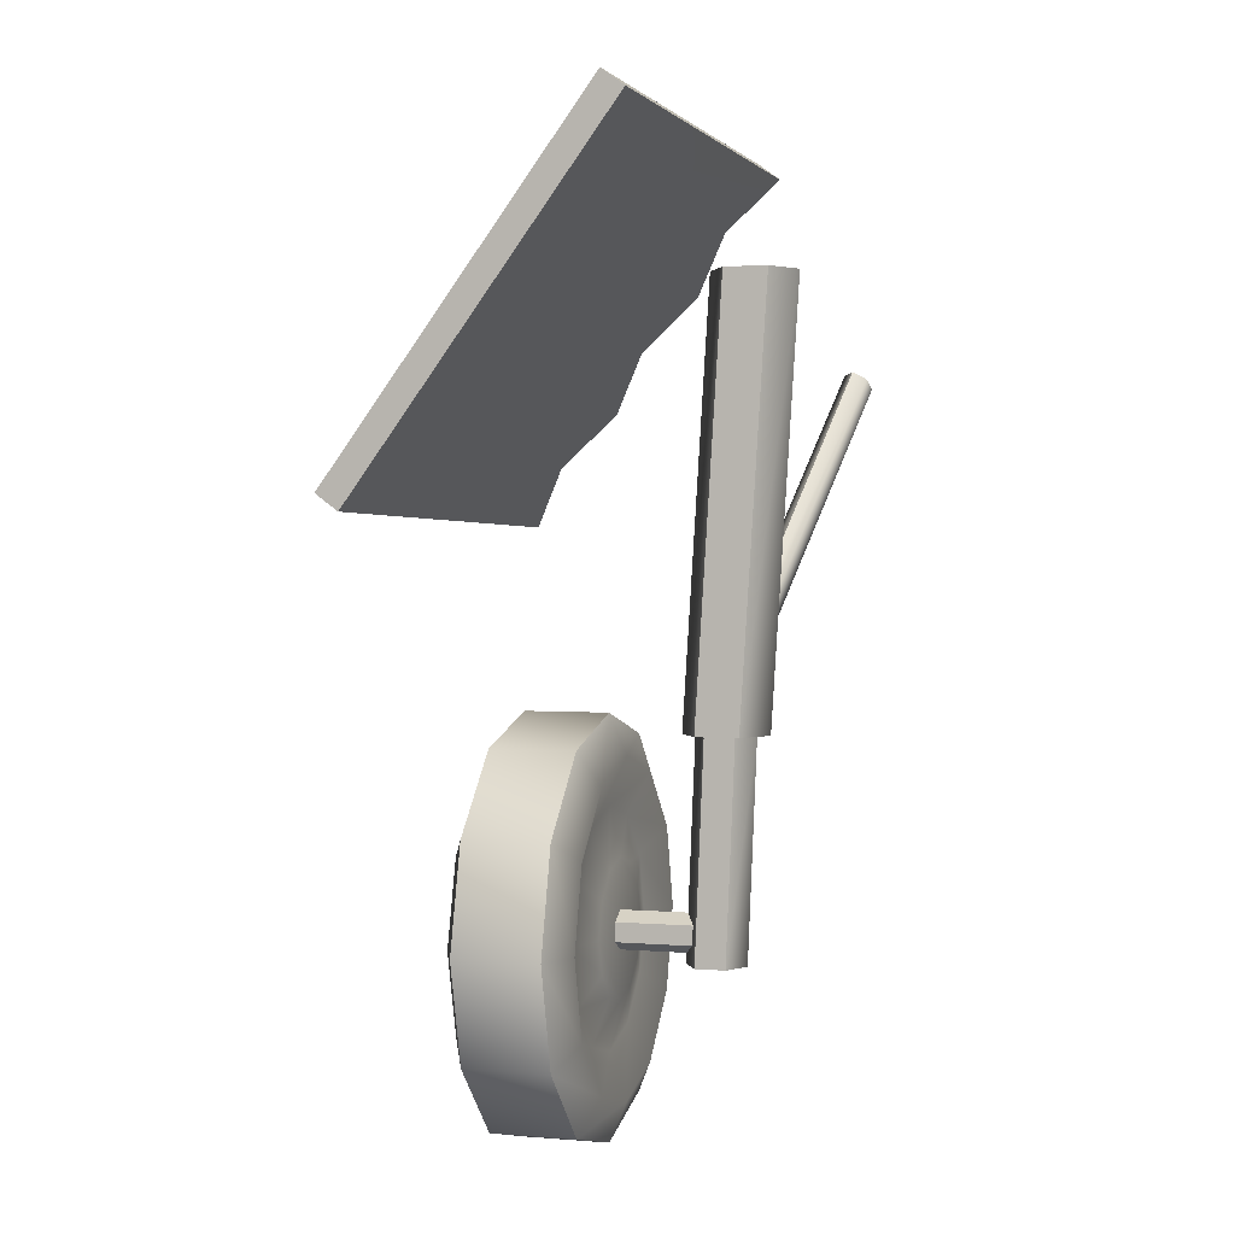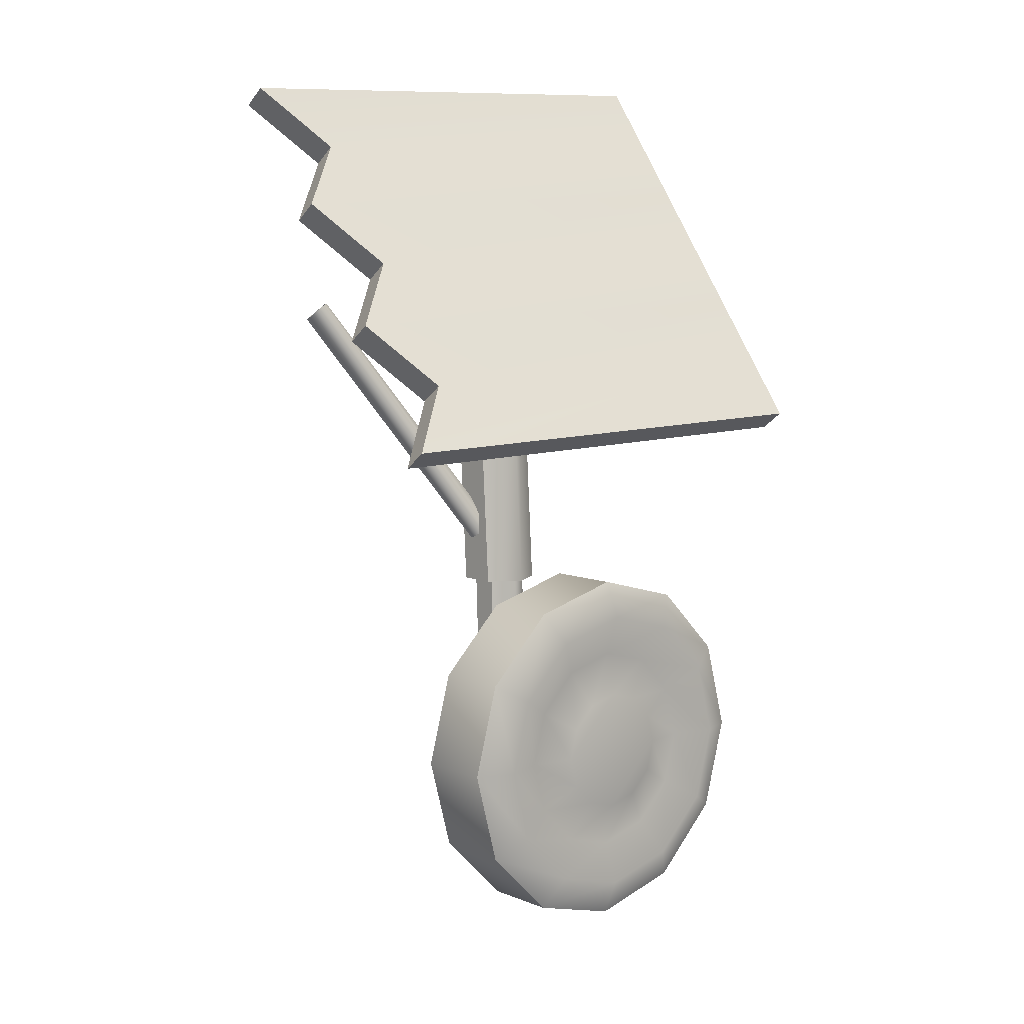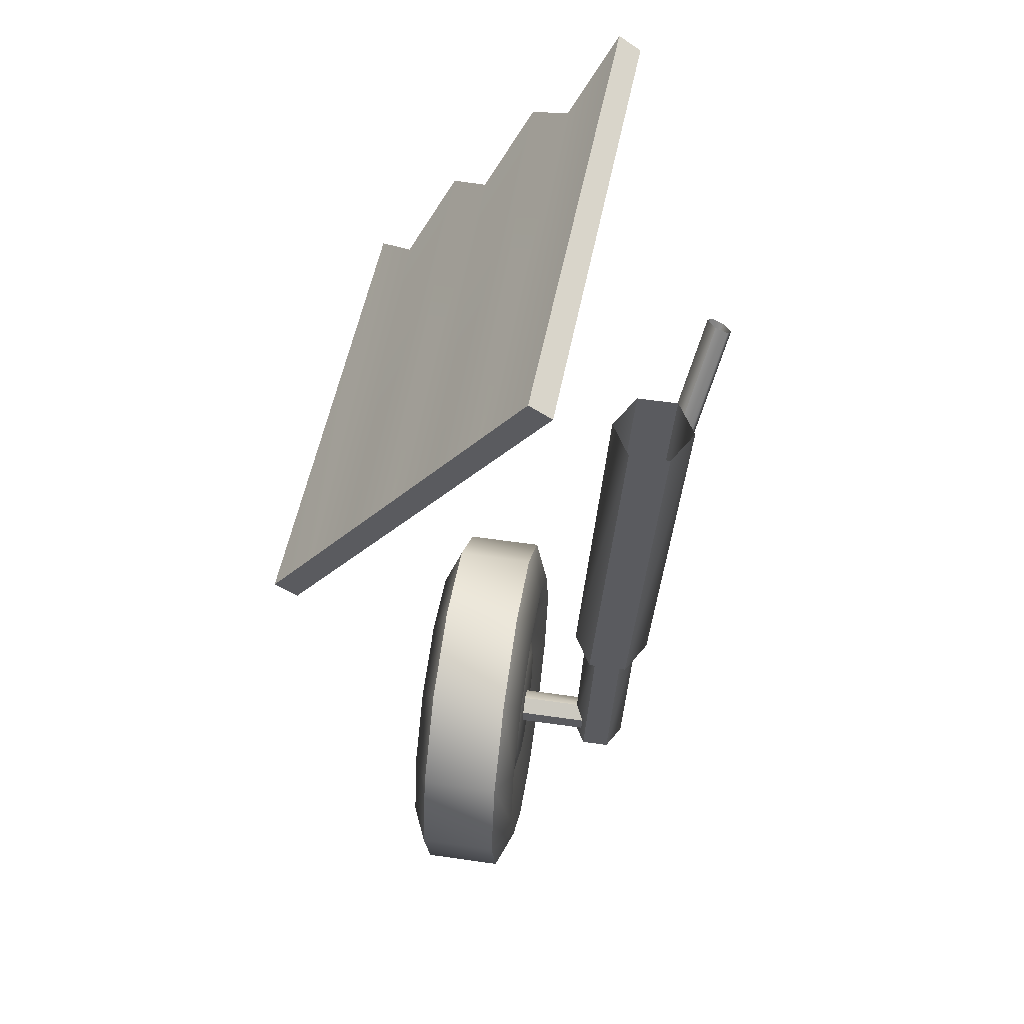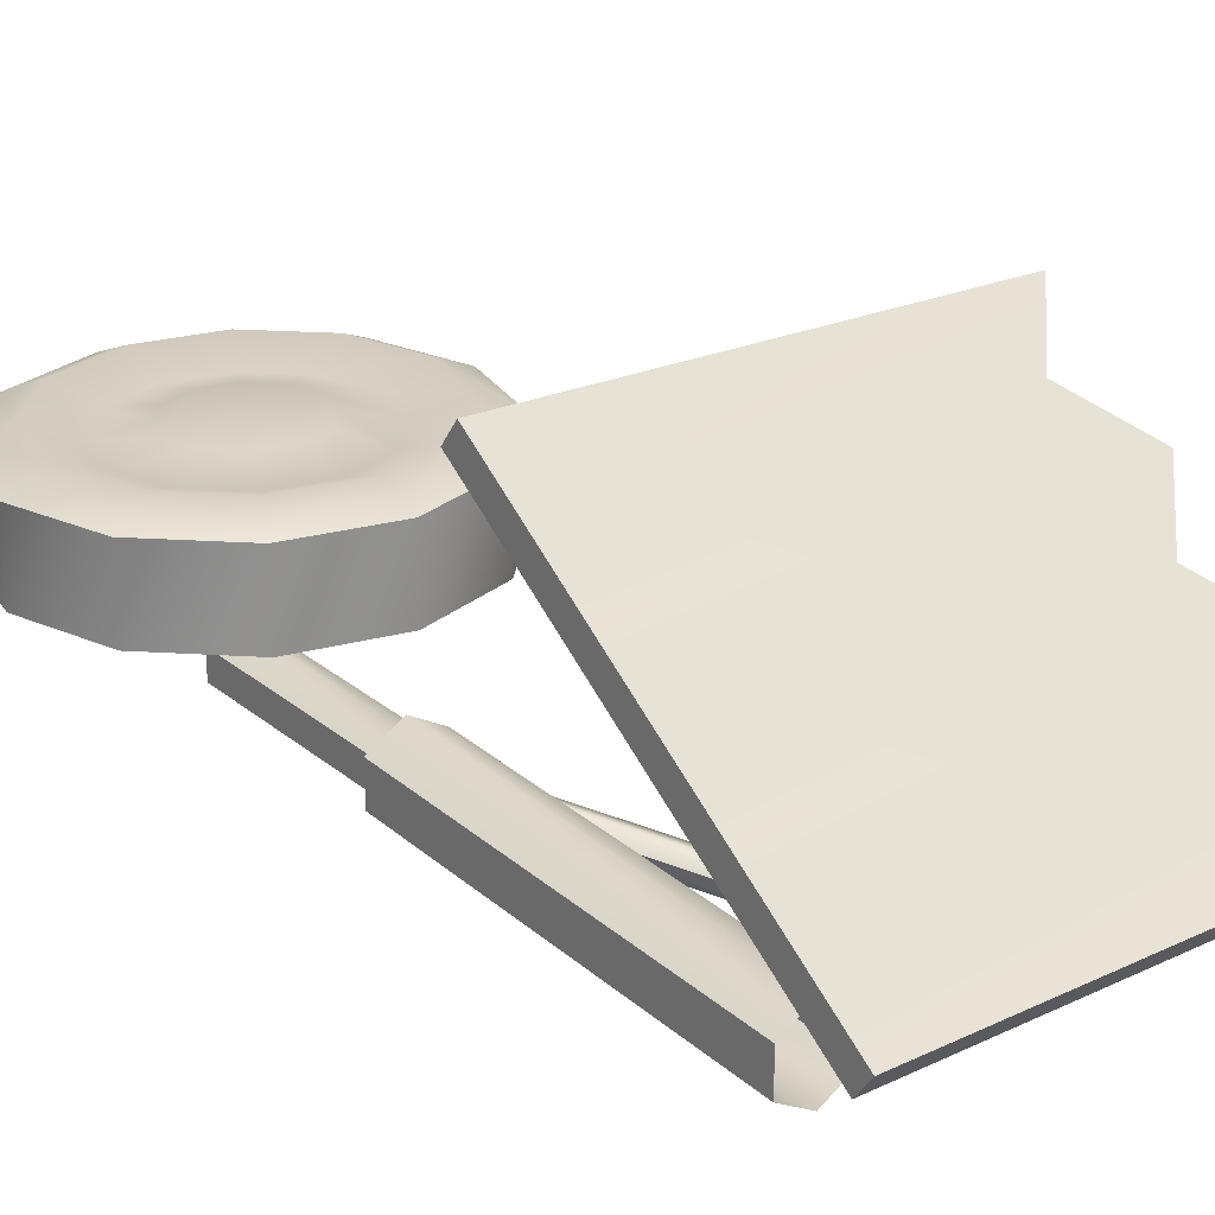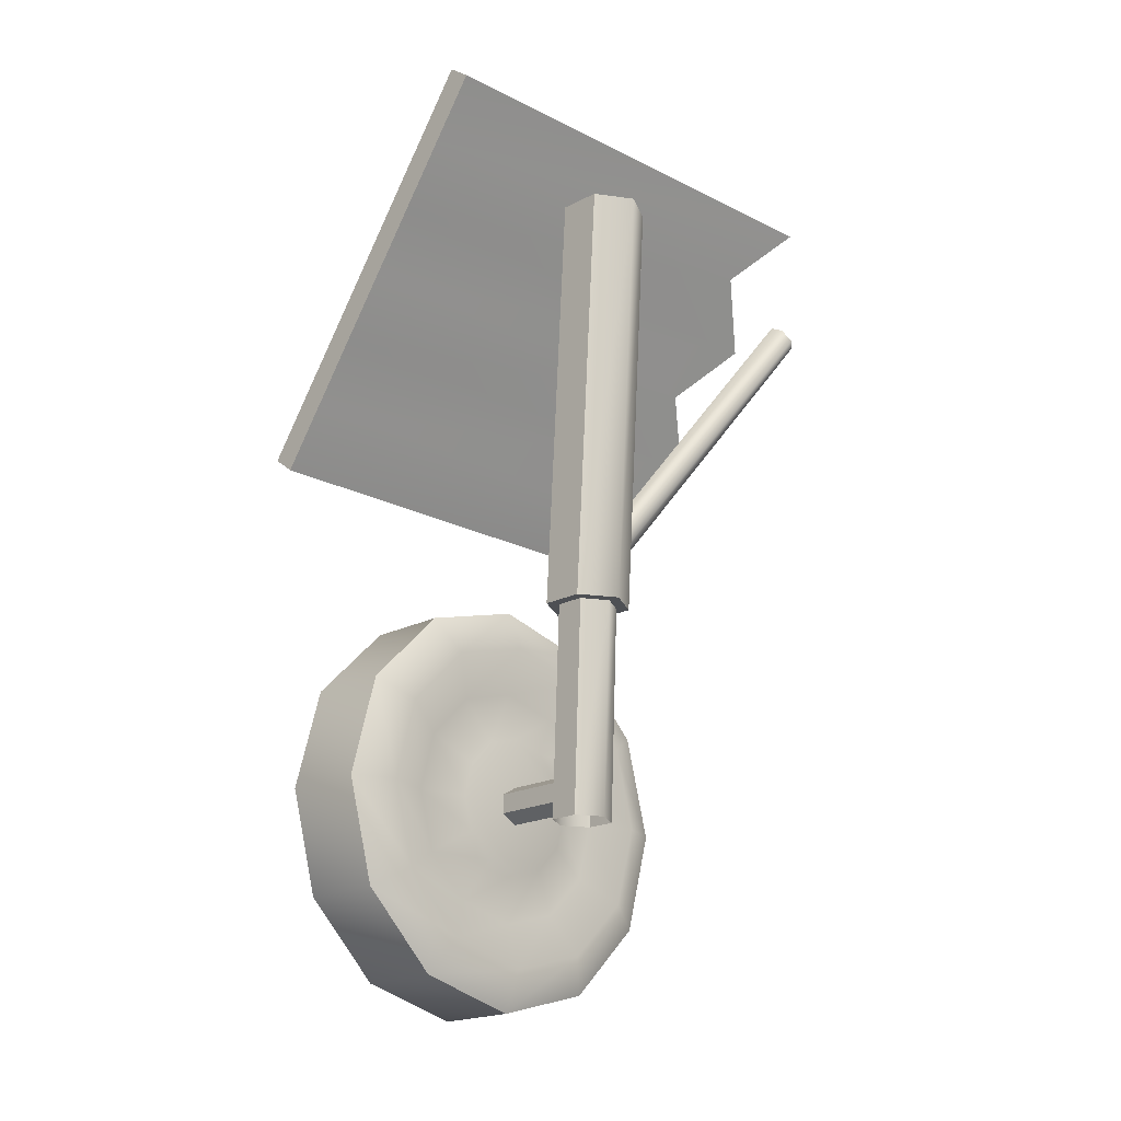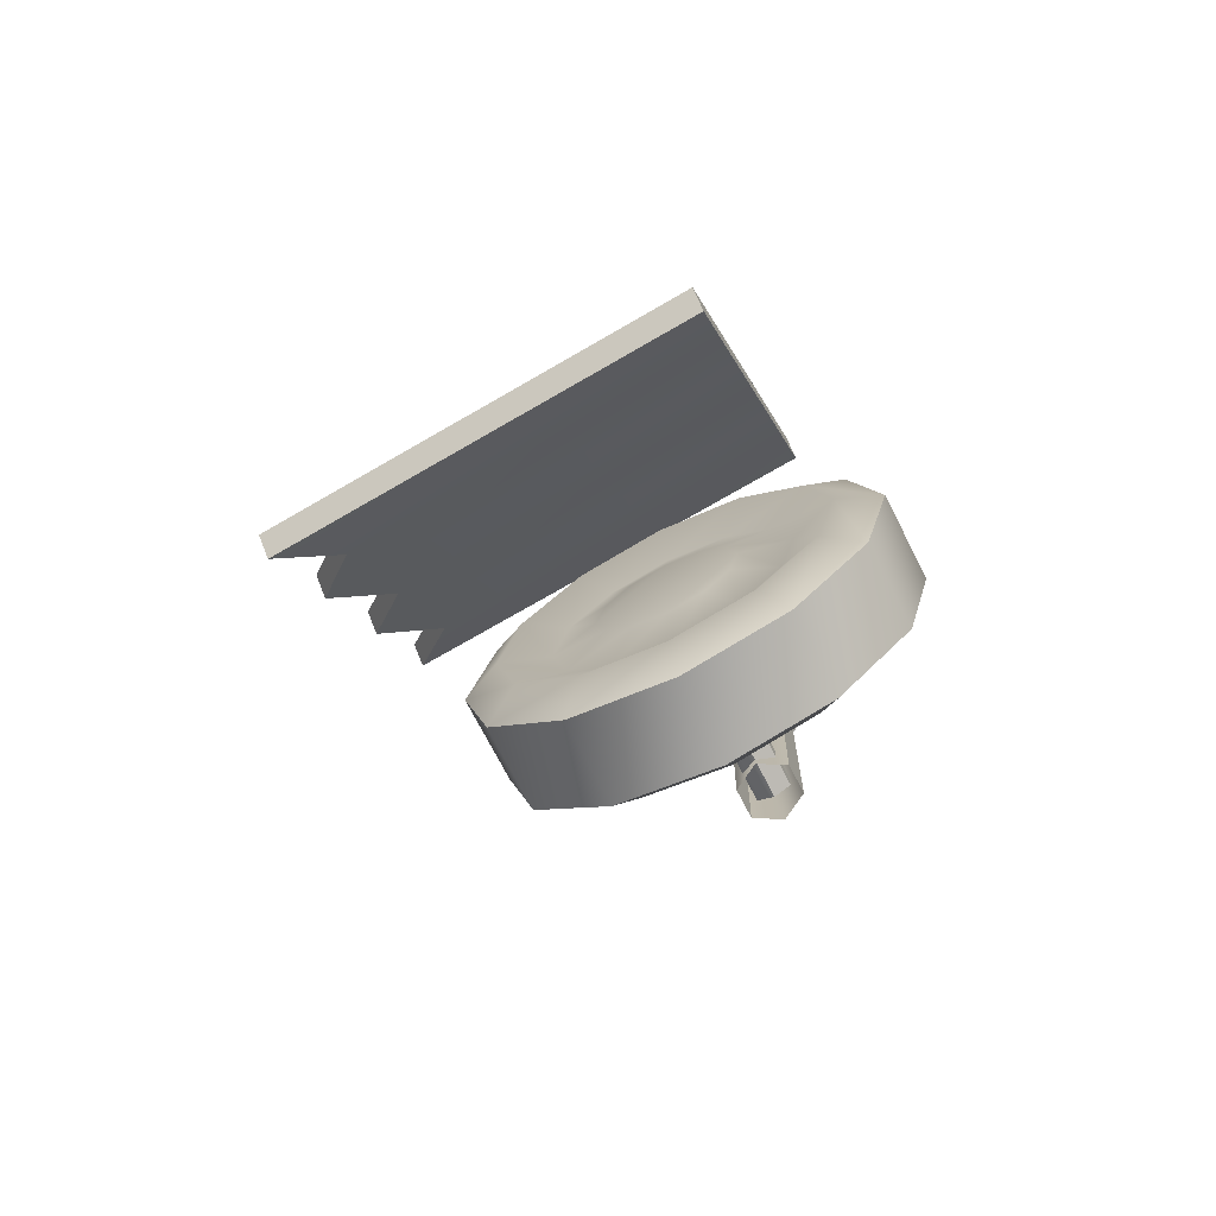
<metadata>
{"format":"obj","ext":"obj","renderer":"f3d","projection":"perspective","resolution":1024,"background":"white","views":[{"elev":1.9,"azim":-73.4,"up":"+Z"},{"elev":7.7,"azim":138.8,"up":"+Z"},{"elev":55.8,"azim":-81.4,"up":"+Z"},{"elev":24.7,"azim":-39.2,"up":"+Y"},{"elev":-19.0,"azim":-45.1,"up":"+Z"},{"elev":-72.4,"azim":-152.8,"up":"+Z"}]}
</metadata>
<code>
v 5.771 6.475 0.9522
v 5.771 6.475 0.9522
v 5.771 6.475 0.9522
v 5.771 6.44 0.9268
v 5.771 6.44 0.9268
v 5.771 6.44 0.9268
v 5.771 6.34 1.136
v 5.771 6.34 1.136
v 5.771 6.34 1.136
v 5.771 6.305 1.11
v 5.771 6.305 1.11
v 5.771 6.305 1.11
v 5.771 6.205 1.319
v 5.771 6.205 1.319
v 5.771 6.205 1.319
v 5.771 6.171 1.294
v 5.771 6.171 1.294
v 5.771 6.171 1.294
v 5.771 6.071 1.502
v 5.771 6.071 1.502
v 5.771 6.071 1.502
v 5.771 6.036 1.477
v 5.771 6.036 1.477
v 5.771 6.036 1.477
v 5.684 6.407 1.044
v 5.684 6.407 1.044
v 5.684 6.407 1.044
v 5.684 6.373 1.018
v 5.684 6.373 1.018
v 5.684 6.373 1.018
v 5.684 6.273 1.227
v 5.684 6.273 1.227
v 5.684 6.273 1.227
v 5.684 6.238 1.202
v 5.684 6.238 1.202
v 5.684 6.238 1.202
v 5.684 6.138 1.411
v 5.684 6.138 1.411
v 5.684 6.138 1.411
v 5.684 6.103 1.385
v 5.684 6.103 1.385
v 5.684 6.103 1.385
v 5.532 5.874 1.134
v 5.532 5.854 1.124
v 5.532 5.854 1.124
v 5.515 5.88 1.148
v 5.515 5.839 1.128
v 5.498 5.865 1.152
v 5.498 5.865 1.152
v 5.498 5.845 1.142
v 5.491 6.267 0.3697
v 5.491 6.267 0.3697
v 5.491 6.144 0.3697
v 5.491 6.144 0.3697
v 5.451 6.267 0.5194
v 5.451 6.267 0.5194
v 5.451 6.267 0.22
v 5.451 6.267 0.22
v 5.451 6.144 0.5194
v 5.451 6.144 0.5194
v 5.451 6.144 0.22
v 5.451 6.144 0.22
v 5.431 6.293 0.3697
v 5.431 6.118 0.3697
v 5.399 6.293 0.4894
v 5.399 6.293 0.2499
v 5.399 6.118 0.4894
v 5.399 6.118 0.2499
v 5.363 6.268 0.3697
v 5.363 6.143 0.3697
v 5.341 6.267 0.629
v 5.341 6.267 0.629
v 5.341 6.267 0.1104
v 5.341 6.267 0.1104
v 5.341 6.144 0.629
v 5.341 6.144 0.629
v 5.341 6.144 0.1104
v 5.341 6.144 0.1104
v 5.34 6.268 0.4555
v 5.34 6.268 0.2839
v 5.34 6.143 0.4555
v 5.34 6.143 0.2839
v 5.311 6.293 0.5771
v 5.311 6.293 0.1622
v 5.311 6.118 0.5771
v 5.311 6.118 0.1622
v 5.292 6.283 0.3697
v 5.292 6.128 0.3697
v 5.278 6.283 0.4198
v 5.278 6.283 0.3196
v 5.278 6.128 0.4198
v 5.278 6.128 0.3196
v 5.277 6.268 0.5183
v 5.277 6.268 0.221
v 5.277 6.143 0.5183
v 5.277 6.143 0.221
v 5.245 6.008 0.6424
v 5.245 6.008 0.6424
v 5.245 6.008 0.6424
v 5.245 5.97 1.271
v 5.245 5.97 1.271
v 5.245 5.946 0.6424
v 5.245 5.946 0.6424
v 5.245 5.946 0.6424
v 5.245 5.907 1.271
v 5.245 5.907 1.271
v 5.241 6.283 0.4564
v 5.241 6.283 0.283
v 5.241 6.128 0.4564
v 5.241 6.128 0.283
v 5.229 6.012 0.3261
v 5.229 6.012 0.3261
v 5.229 5.999 0.6424
v 5.229 5.999 0.6424
v 5.229 5.999 0.6424
v 5.229 5.968 0.3261
v 5.229 5.968 0.3261
v 5.229 5.956 0.6424
v 5.229 5.956 0.6424
v 5.229 5.956 0.6424
v 5.215 6.161 0.3828
v 5.215 6.161 0.3828
v 5.215 6.161 0.3549
v 5.215 6.161 0.3549
v 5.215 5.975 0.3828
v 5.215 5.975 0.3828
v 5.215 5.975 0.3549
v 5.215 5.975 0.3549
v 5.206 5.997 0.674
v 5.206 5.977 0.6638
v 5.206 5.977 0.6638
v 5.191 6.293 0.6092
v 5.191 6.293 0.1302
v 5.191 6.283 0.4698
v 5.191 6.283 0.2695
v 5.191 6.268 0.5413
v 5.191 6.268 0.198
v 5.191 6.267 0.6691
v 5.191 6.267 0.6691
v 5.191 6.267 0.07027
v 5.191 6.267 0.07027
v 5.191 6.144 0.6691
v 5.191 6.144 0.6691
v 5.191 6.144 0.07027
v 5.191 6.144 0.07027
v 5.191 6.143 0.5413
v 5.191 6.143 0.198
v 5.191 6.128 0.4698
v 5.191 6.128 0.2695
v 5.191 6.118 0.6092
v 5.191 6.118 0.1302
v 5.191 6.04 0.6424
v 5.191 6.04 0.6424
v 5.191 6.034 0.3261
v 5.191 6.021 0.6424
v 5.191 6.021 0.6424
v 5.191 6.001 1.271
v 5.191 5.947 0.3261
v 5.191 5.934 0.6424
v 5.191 5.934 0.6424
v 5.191 5.915 0.6424
v 5.191 5.915 0.6424
v 5.191 5.876 1.271
v 5.191 6.161 0.3967
v 5.191 6.161 0.3967
v 5.191 6.161 0.3967
v 5.191 6.161 0.341
v 5.191 6.161 0.341
v 5.191 6.161 0.341
v 5.191 5.975 0.3967
v 5.191 5.975 0.3967
v 5.191 5.975 0.3967
v 5.191 5.975 0.341
v 5.191 5.975 0.341
v 5.191 5.975 0.341
v 5.189 6.003 0.6882
v 5.189 5.962 0.6677
v 5.172 5.988 0.6922
v 5.172 5.988 0.6922
v 5.172 5.968 0.6819
v 5.167 6.161 0.3828
v 5.167 6.161 0.3828
v 5.167 6.161 0.3828
v 5.167 6.161 0.3549
v 5.167 6.161 0.3549
v 5.167 6.161 0.3549
v 5.167 5.975 0.3828
v 5.167 5.975 0.3828
v 5.167 5.975 0.3828
v 5.167 5.975 0.3549
v 5.167 5.975 0.3549
v 5.167 5.975 0.3549
v 5.153 6.012 0.3261
v 5.153 6.012 0.3261
v 5.153 5.999 0.6424
v 5.153 5.999 0.6424
v 5.153 5.999 0.6424
v 5.153 5.968 0.3261
v 5.153 5.968 0.3261
v 5.153 5.956 0.6424
v 5.153 5.956 0.6424
v 5.153 5.956 0.6424
v 5.141 6.283 0.4564
v 5.141 6.283 0.283
v 5.141 6.128 0.4564
v 5.141 6.128 0.283
v 5.137 6.008 0.6424
v 5.137 6.008 0.6424
v 5.137 6.008 0.6424
v 5.137 5.97 1.271
v 5.137 5.97 1.271
v 5.137 5.946 0.6424
v 5.137 5.946 0.6424
v 5.137 5.946 0.6424
v 5.137 5.907 1.271
v 5.137 5.907 1.271
v 5.106 6.268 0.5183
v 5.106 6.268 0.221
v 5.106 6.143 0.5183
v 5.106 6.143 0.221
v 5.105 6.283 0.4198
v 5.105 6.283 0.3196
v 5.105 6.128 0.4198
v 5.105 6.128 0.3196
v 5.091 6.283 0.3697
v 5.091 6.128 0.3697
v 5.072 6.293 0.5771
v 5.072 6.293 0.1622
v 5.072 6.118 0.5771
v 5.072 6.118 0.1622
v 5.043 6.268 0.4555
v 5.043 6.268 0.2839
v 5.043 6.143 0.4555
v 5.043 6.143 0.2839
v 5.042 6.267 0.629
v 5.042 6.267 0.629
v 5.042 6.267 0.1104
v 5.042 6.267 0.1104
v 5.042 6.144 0.629
v 5.042 6.144 0.629
v 5.042 6.144 0.1104
v 5.042 6.144 0.1104
v 5.02 6.268 0.3697
v 5.02 6.143 0.3697
v 5.019 6.509 0.9711
v 5.019 6.509 0.9711
v 5.019 6.509 0.9711
v 5.019 6.474 0.9457
v 5.019 6.474 0.9457
v 5.019 6.474 0.9457
v 5.019 6.441 1.063
v 5.019 6.441 1.063
v 5.019 6.407 1.037
v 5.019 6.407 1.037
v 5.019 6.374 1.154
v 5.019 6.374 1.154
v 5.019 6.339 1.129
v 5.019 6.339 1.129
v 5.019 6.307 1.246
v 5.019 6.307 1.246
v 5.019 6.272 1.221
v 5.019 6.272 1.221
v 5.019 6.239 1.338
v 5.019 6.239 1.338
v 5.019 6.205 1.313
v 5.019 6.205 1.313
v 5.019 6.172 1.43
v 5.019 6.172 1.43
v 5.019 6.137 1.404
v 5.019 6.137 1.404
v 5.019 6.105 1.521
v 5.019 6.105 1.521
v 5.019 6.105 1.521
v 5.019 6.07 1.496
v 5.019 6.07 1.496
v 5.019 6.07 1.496
v 4.984 6.293 0.4894
v 4.984 6.293 0.2499
v 4.984 6.118 0.4894
v 4.984 6.118 0.2499
v 4.952 6.293 0.3697
v 4.952 6.118 0.3697
v 4.932 6.267 0.5194
v 4.932 6.267 0.5194
v 4.932 6.267 0.22
v 4.932 6.267 0.22
v 4.932 6.144 0.5194
v 4.932 6.144 0.5194
v 4.932 6.144 0.22
v 4.932 6.144 0.22
v 4.892 6.267 0.3697
v 4.892 6.267 0.3697
v 4.892 6.144 0.3697
v 4.892 6.144 0.3697
f 236 284 288 240
f 284 292 294 288
f 292 286 290 294
f 286 238 242 290
f 238 140 145 242
f 140 73 77 145
f 73 57 61 77
f 57 51 53 61
f 51 55 59 53
f 55 71 75 59
f 71 139 142 75
f 139 236 240 142
f 225 135 204 222
f 148 88 91 109
f 72 56 65 83
f 56 52 63 65
f 52 58 66 63
f 58 74 84 66
f 74 141 133 84
f 141 237 228 133
f 237 285 278 228
f 285 291 281 278
f 291 283 277 281
f 283 235 227 277
f 235 138 132 227
f 138 72 83 132
f 143 239 229 150
f 239 287 279 229
f 287 293 282 279
f 293 289 280 282
f 289 241 230 280
f 241 144 151 230
f 144 78 86 151
f 78 62 68 86
f 62 54 64 68
f 54 60 67 64
f 60 76 85 67
f 76 143 150 85
f 83 65 79 93
f 65 63 69 79
f 63 66 80 69
f 66 84 94 80
f 84 133 137 94
f 133 228 218 137
f 228 278 232 218
f 278 281 243 232
f 281 277 231 243
f 277 227 217 231
f 227 132 136 217
f 132 83 93 136
f 150 229 219 146
f 229 279 233 219
f 279 282 244 233
f 282 280 234 244
f 280 230 220 234
f 230 151 147 220
f 151 86 96 147
f 86 68 82 96
f 68 64 70 82
f 64 67 81 70
f 67 85 95 81
f 85 150 146 95
f 93 79 89 107
f 79 69 87 89
f 69 80 90 87
f 80 94 108 90
f 94 137 135 108
f 137 218 204 135
f 218 232 222 204
f 232 243 225 222
f 243 231 221 225
f 231 217 203 221
f 217 136 134 203
f 136 93 107 134
f 146 219 205 148
f 219 233 223 205
f 233 244 226 223
f 244 234 224 226
f 234 220 206 224
f 220 147 149 206
f 147 96 110 149
f 96 82 92 110
f 82 70 88 92
f 70 81 91 88
f 81 95 109 91
f 95 146 148 109
f 107 89 87 134
f 134 87 90 203
f 203 90 108 221
f 221 108 135 225
f 148 205 92 88
f 92 205 223 110
f 110 223 226 149
f 149 226 224 206
f 183 186 192 189
f 185 169 175 191
f 167 123 127 173
f 123 121 125 127
f 121 164 170 125
f 166 182 188 172
f 122 124 168 165
f 184 181 165 168
f 174 128 126 171
f 174 171 187 190
f 194 199 202 197
f 198 158 160 201
f 158 117 119 160
f 116 111 113 118
f 112 154 155 114
f 154 193 196 155
f 156 195 207 152
f 195 200 212 207
f 200 159 162 212
f 159 120 104 162
f 120 115 99 104
f 115 156 152 99
f 153 208 210 157
f 209 214 216 211
f 213 161 163 215
f 161 103 106 163
f 102 97 100 105
f 98 153 157 101
f 179 180 50 49
f 180 177 47 50
f 177 131 45 47
f 130 129 43 44
f 129 176 46 43
f 176 178 48 46
f 24 275 269 42
f 42 269 265 18
f 18 265 261 36
f 36 261 257 12
f 12 257 253 30
f 30 253 249 6
f 271 20 39 267
f 267 39 15 263
f 263 15 33 259
f 259 33 9 255
f 255 9 27 251
f 251 27 2 245
f 3 5 248 246
f 247 250 254 252
f 252 254 258 256
f 256 258 262 260
f 260 262 266 264
f 264 266 270 268
f 268 270 276 273
f 272 274 23 21
f 19 22 40 38
f 37 41 17 14
f 13 16 34 31
f 32 35 10 8
f 7 11 29 25
f 26 28 4 1

</code>
